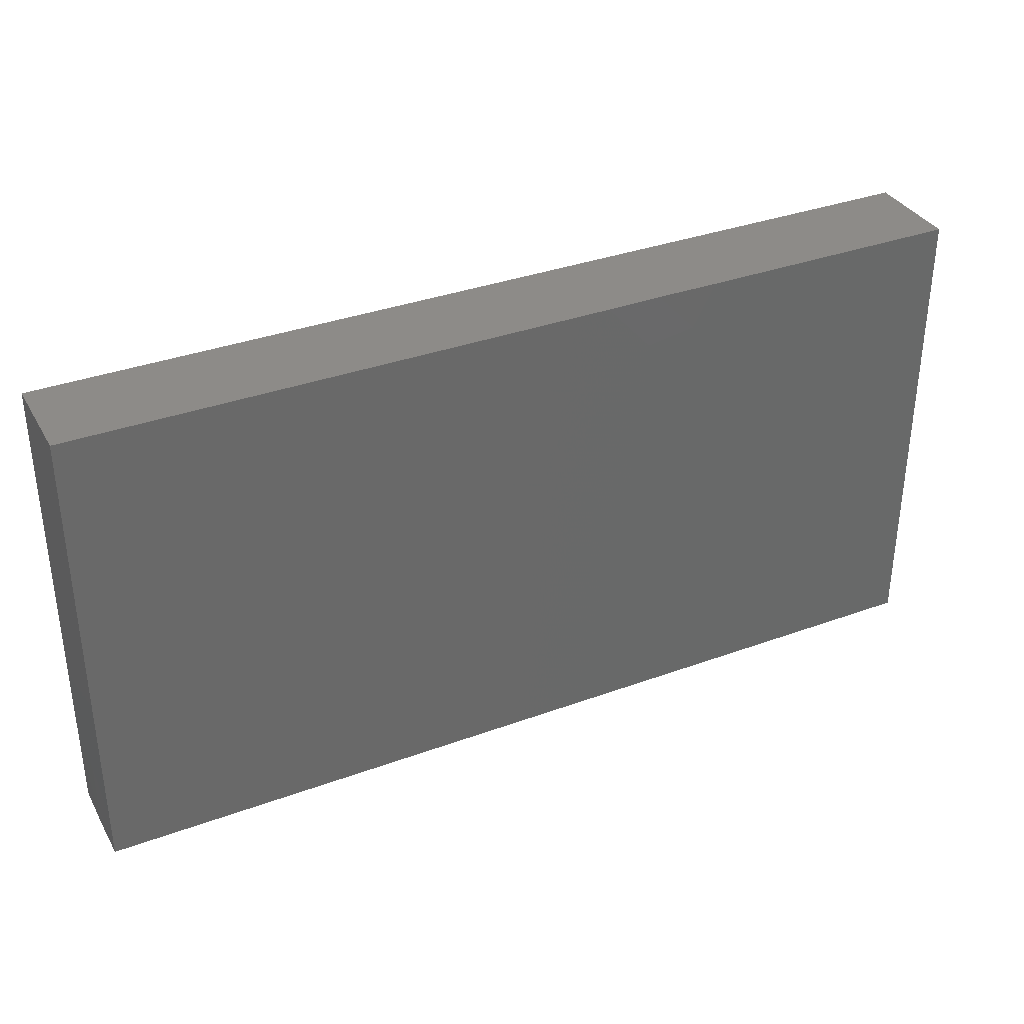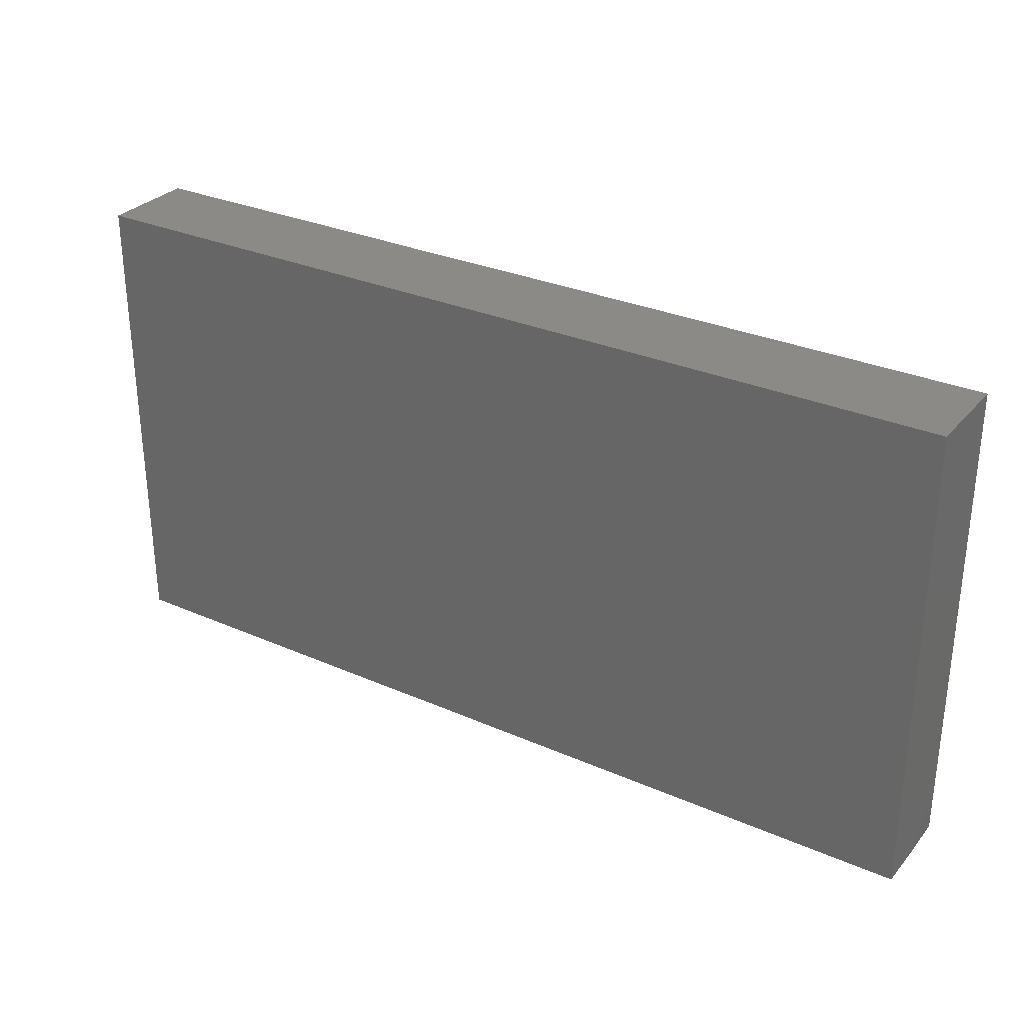
<metadata>
{"format":"stl","ext":"stl","renderer":"f3d","projection":"perspective","resolution":1024,"background":"white","views":[{"elev":35.0,"azim":-26.0,"up":"+Y"},{"elev":30.2,"azim":-147.5,"up":"+Y"}]}
</metadata>
<code>
# stl→obj: 338 verts, 672 faces
v 0.008551 0.02525 -0.01018
v -0.006945 0.02463 -0.01018
v 0.004136 0.03779 -0.01018
v -0.08595 -0.01726 0.01018
v -0.06994 -0.01525 0.01018
v -0.07964 -0.008259 0.01018
v -0.07511 -0.02357 0.01018
v -0.0274 -0.05162 0.0006655
v -0.03605 -0.05162 0.01018
v -0.04732 -0.05162 0
v -0.02348 -0.04158 0.01018
v -0.01636 -0.02967 0.01018
v -0.03154 -0.01571 0.01018
v -0.001349 0.01665 0.01018
v 0.007501 0.007472 0.01018
v 0.01624 0.01538 0.01018
v 0.07922 0.0001866 -0.01018
v 0.07151 0.007936 -0.01018
v 0.08713 0.00824 -0.01018
v -0.01524 0.05162 -0.01018
v 1.388e-17 0.05162 -0.01018
v -0.08902 0.05162 -0.01018
v -0.09918 0.05162 0
v -0.08902 0.05162 0
v -0.08191 0.05162 0.01018
v -0.09918 0.04127 0.01018
v -0.07676 0.04152 0.01018
v -0.02137 0.04448 -0.01018
v -0.03154 0.05162 -0.01018
v 0.05512 0.02518 -0.01018
v 0.0663 0.03798 -0.01018
v 0.07058 0.02453 -0.01018
v 0.02415 0.02607 -0.01018
v 0.03604 0.03816 -0.01018
v 0.03978 0.02528 -0.01018
v 0.05145 0.03779 -0.01018
v 0.06411 0.05162 -0.01018
v -0.09918 0.03926 -0.01018
v 1.388e-17 0.05162 0
v -0.004965 0.05162 0.01018
v 0.004982 0.05162 0.01018
v 0.0476 0.016 -0.01018
v 0.05636 0.008559 -0.01018
v 0.001268 0.04152 0.01018
v 0.006886 0.02994 0.01018
v 0.0142 0.04109 0.01018
v -0.09082 0.02917 -0.01018
v -0.08807 0.01953 -0.01018
v -0.09918 0.01118 -0.01018
v 0.09918 0.02848 0.01018
v 0.09918 0.04005 0.01018
v 0.08902 0.02995 0.01018
v -0.07059 -0.02318 -0.01018
v -0.07847 -0.03104 -0.01018
v -0.08488 -0.02318 -0.01018
v 0.01443 -0.01549 0.01018
v 0.01474 -0.03185 0.01018
v 0.02741 -0.02357 0.01018
v 0.06341 0.01599 -0.01018
v -0.007968 -0.0233 -0.01018
v 0.008271 -0.01571 -0.01018
v 0.01616 -0.0273 -0.01018
v -0.05053 0.03259 -0.01018
v -0.06149 0.03225 -0.01018
v -0.0552 0.04152 -0.01018
v -0.04732 0.05162 -0.01018
v -0.03904 0.03966 -0.01018
v 0.01559 -0.04117 0.01018
v 0.03154 -0.05162 0.01018
v 0.03529 -0.04152 0.01018
v 0.02155 -0.01497 -0.01018
v 0.03137 -0.009662 -0.01018
v 0.03004 -0.02318 -0.01018
v 0.0163 -0.004157 -0.01018
v 0.03193 0.0003839 -0.01018
v -0.09918 -0.022 0.01018
v -0.09013 -0.02869 0.01018
v -0.09918 -0.03142 0.01018
v 0.01952 -0.007856 0.01018
v 0.02412 0.0006265 0.01018
v 0.01444 0.0002359 0.01018
v 0.02891 0.05162 0.01006
v 0.01708 0.05162 0.01018
v 0.02686 0.04065 0.01018
v 0.08902 0.05162 -0.01018
v 0.07886 0.05162 0
v 0.08554 0.05162 0.01018
v -0.09918 0.0269 0
v -0.09918 0.03142 0.01018
v -0.05542 -0.03853 -0.01018
v -0.0627 -0.03104 -0.01018
v -0.05201 -0.02423 -0.01018
v 0.0552 0.05162 -0.00509
v 0.05482 0.05162 0.01018
v 0.06455 0.05162 0.0002011
v 0.03741 0.04241 0.01018
v 0.04235 0.05162 0.01018
v 0.0465 0.04259 0.01018
v -0.06828 -9.614e-05 -0.01018
v -0.07846 -0.005921 -0.01018
v -0.07157 0.009141 -0.01018
v 0.03529 0.03142 0.01018
v 0.04588 0.03125 0.01018
v -0.07323 -0.05162 0
v -0.06534 -0.05162 0.01018
v -0.07886 -0.05162 0.01018
v 0.04021 0.007586 -0.01018
v 0.03198 0.01612 -0.01018
v -0.01896 0.04144 0.01018
v -0.009828 0.04371 0.01018
v -0.01577 0.05162 0.01018
v 0.02284 0.02969 0.01018
v 0.06684 0.007856 0.01018
v 0.08636 0.01571 0.01018
v 0.06684 0.02357 0.01018
v 0.003001 -0.03388 0.01018
v 0.004083 -0.05162 0.01018
v 0.00375 -0.02357 0.01018
v 0.08902 0.04152 0.01018
v 0.07869 0.03209 0.01018
v -0.01488 -0.05162 -0.0004529
v -0.02159 -0.05162 0.01018
v -0.04732 0 0.01018
v -0.0627 -0.007431 0.01018
v -0.04762 -0.0117 0.01018
v -0.09918 -0.04152 0.01018
v -0.08713 -0.03966 0.01018
v 0.03943 0.01945 0.01018
v 0.05482 0.01571 0.01018
v -0.09918 -0.0007002 -0.001195
v -0.09918 0.005707 0.01018
v -0.07811 0.05162 -0.01018
v -0.07149 0.04016 -0.01018
v -0.08424 0.03943 -0.01018
v -0.06309 0.05162 -0.01018
v 0.09918 0.05162 -0.01018
v 0.09918 0.05162 -0.000183
v 0.09918 0.04155 -0.001242
v 0.08902 -0.05162 -0.01018
v 0.07886 -0.05162 -0.01018
v 0.08713 -0.0389 -0.01018
v -0.03952 -0.03168 0.01018
v 0.04732 0 0.01018
v 0.0315 -0.008367 0.01018
v 0.03875 -0.01688 0.01018
v 0.08527 0.0221 -0.01018
v 0.08344 0.03736 -0.01018
v 0.09245 0.02827 -0.01018
v 0.04281 -0.05162 0.01018
v 0.08737 -0.014 0.01018
v 0.08636 0 0.01018
v 0.07694 -9.901e-05 0.01018
v 0.07847 -0.01964 0.01018
v 0.08636 -0.02769 0.01018
v 0.09918 -0.0202 0.01018
v 0.09918 -0.05162 -0.01018
v 0.09918 -0.05162 0
v 0.09918 -0.05162 0.01018
v 0.07886 0.05162 -0.01018
v -0.09918 -0.004528 -0.01018
v -0.09918 -0.01386 -0.01018
v -0.09928 -0.05162 0
v -0.09918 -0.03595 0
v -0.09918 -0.05162 -0.01018
v -0.09918 -0.03527 -0.01018
v 0.09918 -0.03591 0.01018
v 0.09918 -0.03926 -0.01018
v -0.01905 -0.01675 0.01018
v -0.03183 0.0001829 0.01018
v -0.05182 -0.05162 0.01018
v -0.007886 0.007856 0.01018
v 1.388e-17 0 0.01018
v 0.03416 -0.04172 -0.01018
v 0.02404 -0.05162 -0.01018
v 0.02322 -0.03975 -0.01018
v -0.05588 -0.03189 0.01018
v -0.05711 -0.01544 0.01018
v -0.07097 -0.03928 0.01018
v -0.006064 -0.03061 0.01018
v 0.02697 -0.03311 0.01018
v 0.03904 -0.03142 0.01018
v -0.006452 -0.01638 0.01018
v 0.09918 -0.00964 0.01018
v -0.03904 -0.007865 0.01018
v -0.04091 -0.01872 0.01018
v -0.048 -0.02479 0.01018
v 0.07167 -0.05162 0.01018
v 0.07847 -0.0376 0.01018
v 0.06175 -0.05162 0.01018
v -0.0231 0.0001669 -0.01018
v -0.01244 -0.003991 -0.01018
v -0.01312 -0.01358 -0.01018
v -0.08003 -0.03166 0.01018
v 0.01629 0.05162 0.001115
v 0.04732 0.05162 -0.01018
v -0.05905 0.001077 0.01018
v -0.0553 0.01681 0.01018
v 0.007246 -0.002535 -0.01018
v -0.08737 0.0161 0.01018
v -0.07995 0.00887 0.01018
v -0.07136 0.01571 0.01018
v 0.08757 -0.03832 0.01018
v -0.06639 0.05162 0.01018
v -0.05686 0.05162 0.01018
v -0.05536 0.05162 -0.001398
v -0.02704 0.05162 0.01018
v -0.03174 0.05162 0.001372
v -0.03651 0.05162 0.01018
v -0.02327 0.01198 -0.01018
v -0.03323 0.008528 -0.01018
v 0.0477 -0.01945 -0.01018
v 0.0477 -0.03142 -0.01018
v -0.08655 0.03137 0.01018
v -0.07935 0.02368 0.01018
v -0.07136 0.03142 0.01018
v 0.07179 -0.04388 -0.01018
v 0.06295 -0.04059 -0.01018
v 0.06391 -0.02949 -0.01018
v -0.04732 0.05162 0.01018
v -0.05145 0.04152 0.01018
v 0.09918 0.03593 -0.01018
v 0.09918 0.05162 0.01018
v -0.03943 0.007856 0.01018
v -0.04357 0.02357 0.01018
v -0.01536 -0.0002038 0.01018
v -0.01577 0.01571 0.01018
v -0.09918 0.05162 0.01018
v -0.07886 0.05162 0
v -0.0324 0.01615 0.01018
v -0.05335 0.0316 0.01018
v 0.0665 0.04173 0.01018
v 0.07191 0.05162 0.01018
v 0.05593 0.03824 0.01018
v 0.01616 0.0161 -0.01018
v 0.02404 0.00824 -0.01018
v -0.08894 -0.00424 -0.01018
v -0.08863 -0.01348 -0.01018
v 0.03154 0.05162 0
v -0.03154 0.03142 0.01018
v 0.03529 0.007856 0.01018
v -0.0628 0.016 -0.01018
v -0.0695 0.024 -0.01018
v -0.05482 0.02395 -0.01018
v -0.02741 0.03779 -0.01018
v -0.03904 0.02395 -0.01018
v -0.09918 -0.01001 0.01018
v -0.09918 -0.02318 -0.01018
v -0.09918 -0.02259 0
v -0.09918 0.02142 0.01018
v -0.09918 0.0163 0.002006
v 0.007973 0.008099 -0.01018
v 0.0003854 0.0161 -0.01018
v -0.06155 0.04014 0.01018
v 0.04006 -0.006644 -0.01018
v -0.02313 0.05162 -0.005321
v -0.01164 0.03779 -0.01018
v 0.09918 0.02645 -0.002141
v 0.09918 0.01571 0
v 0.08543 -0.05162 0.01018
v 0.05482 0.0273 0.01018
v -0.03943 0.05162 -0.00509
v 0.09918 0.02024 -0.01018
v -0.08092 0.02729 -0.01018
v -0.007501 0.00824 -0.01018
v -0.05699 -0.01556 -0.01018
v -0.0627 -0.007472 -0.01018
v -0.05626 0.005909 -0.01018
v -0.008975 0.03141 0.01018
v 0.04732 -0.05162 0
v 0.0352 -0.05162 -0.01018
v 0.06446 -0.05162 -0.0003194
v 0.06639 -0.05162 -0.01018
v -0.03363 -0.05162 -0.01018
v -0.02327 -0.05162 -0.01018
v -0.04389 -0.05162 -0.01018
v 0.01477 -0.05156 -0.01018
v 0.008271 -0.0389 -0.01018
v 0.05109 -0.04173 -0.01018
v 0.09918 -0.03074 -7.413e-05
v -0.02278 -0.03915 -0.01018
v -0.01235 -0.05162 -0.01018
v -0.03904 -0.0389 -0.01018
v 0.05559 -0.05162 -0.01018
v 0.07949 -0.05162 0.001789
v 0.04635 -0.05162 -0.01018
v 0.01551 -0.05162 -0.0009095
v 0.03154 -0.05162 0
v -0.065 -0.05162 -0.01018
v -0.05482 -0.05162 -0.01018
v -0.0009375 -0.05162 -0.01018
v 0.09918 0.004528 -0.01018
v 0.09918 -0.001951 0.004638
v 0.09918 -0.01748 -0.01018
v -0.006768 -0.03806 -0.01018
v 0.09918 -0.0269 -0.01018
v -0.01074 -0.05162 0.01018
v 0.0872 -0.02324 -0.01018
v 0.09918 0.01571 0.01018
v 1.388e-17 -0.05162 0
v -0.09918 -0.05162 0.01018
v 0.09918 0.006072 0.01018
v 0.03154 0.05162 -0.01018
v 0.01553 0.05162 -0.01018
v 0.01883 0.03844 -0.01018
v -0.08624 -0.03925 -0.01018
v -0.08638 -0.05162 -0.01018
v 0.04687 -0.04349 0.01018
v 0.05482 -0.03142 0.01018
v -0.03795 -0.006111 -0.01018
v -0.08636 0.00824 -0.01018
v -0.02109 0.02358 0.01018
v 0.08782 -0.00733 -0.01018
v -0.08902 -0.05162 0.01018
v -0.05169 -0.00619 -0.01018
v -0.03849 -0.02276 -0.01018
v -0.04693 -0.01533 -0.01018
v -0.02327 0.02395 -0.01018
v -0.08336 -0.05162 0
v -0.09918 0.05162 -0.01018
v 0.07136 -0.02318 -0.01018
v -0.07059 -0.0389 -0.01018
v -0.04554 0.01297 -0.01018
v -0.04414 0.00298 -0.01018
v 0.0558 -0.008369 -0.01018
v 0.06553 -0.006937 0.01018
v 0.07927 -0.01535 -0.01018
v 0.07083 -0.007753 -0.01018
v 0.06338 0.0002864 -0.01018
v -0.03126 -0.03114 -0.01018
v -0.02327 -0.02318 -0.01018
v -0.01537 -0.03105 -0.01018
v 0.004627 -0.009267 0.01018
v 0.04693 -0.02357 0.01018
v 0.05482 -0.01571 0.01018
v 0.0477 0.0003839 -0.01018
v 0.01577 -0.05162 0.01018
v -0.06347 0.02357 0.01018
v 0.07038 -0.02503 0.01018
f 1 2 3
f 4 5 6
f 5 4 7
f 8 9 10
f 11 12 13
f 14 15 16
f 17 18 19
f 3 20 21
f 22 23 24
f 25 26 27
f 20 28 29
f 30 31 32
f 33 34 35
f 31 36 37
f 35 36 30
f 23 38 26
f 39 40 41
f 42 30 43
f 44 45 46
f 47 48 49
f 50 51 52
f 53 54 55
f 56 57 58
f 59 30 32
f 60 61 62
f 63 64 65
f 66 67 65
f 68 69 70
f 71 72 73
f 72 74 75
f 76 77 4
f 76 78 77
f 79 80 81
f 82 83 84
f 85 86 87
f 26 88 89
f 90 91 92
f 93 94 95
f 96 82 84
f 96 97 82
f 98 97 96
f 99 100 101
f 102 103 96
f 104 105 106
f 35 107 108
f 109 110 111
f 84 46 112
f 113 114 115
f 116 117 57
f 118 57 56
f 119 120 52
f 121 122 8
f 123 124 125
f 126 127 78
f 103 128 129
f 49 130 131
f 132 133 134
f 64 133 65
f 133 135 65
f 136 137 138
f 139 140 141
f 11 142 122
f 143 144 145
f 146 147 148
f 149 70 69
f 150 151 152
f 65 67 63
f 153 154 150
f 154 155 150
f 144 58 145
f 156 157 139
f 158 139 157
f 85 159 86
f 160 161 130
f 162 126 163
f 164 162 165
f 166 157 167
f 168 169 13
f 142 170 9
f 171 172 15
f 112 102 84
f 173 174 175
f 7 176 177
f 106 105 178
f 116 179 117
f 58 144 56
f 180 181 58
f 176 170 142
f 172 168 182
f 176 105 170
f 119 87 120
f 155 183 150
f 184 185 13
f 186 185 125
f 187 188 189
f 190 191 192
f 193 77 127
f 77 78 127
f 194 41 83
f 49 160 130
f 32 18 59
f 36 34 195
f 102 128 103
f 196 123 197
f 198 74 61
f 71 74 72
f 147 31 159
f 35 108 33
f 199 200 201
f 154 188 202
f 203 204 205
f 154 166 155
f 206 207 208
f 209 190 210
f 73 211 212
f 213 214 215
f 216 217 218
f 219 220 208
f 221 148 147
f 38 22 134
f 26 89 213
f 85 136 221
f 41 40 44
f 222 119 51
f 197 223 224
f 169 225 226
f 227 26 25
f 154 202 166
f 57 180 58
f 22 24 228
f 169 229 223
f 195 97 93
f 73 62 71
f 14 226 171
f 208 230 224
f 87 231 120
f 68 180 57
f 180 70 181
f 232 231 87
f 112 128 102
f 231 232 94
f 98 94 97
f 233 94 98
f 137 87 222
f 177 186 125
f 158 157 166
f 234 33 235
f 236 100 237
f 13 169 184
f 194 82 238
f 142 11 13
f 194 83 82
f 93 97 94
f 205 208 207
f 203 228 25
f 208 205 219
f 239 206 208
f 198 192 191
f 39 111 40
f 111 110 40
f 219 204 220
f 144 80 79
f 240 80 144
f 169 223 184
f 241 242 243
f 67 244 245
f 6 246 4
f 78 163 126
f 161 247 248
f 4 246 76
f 249 213 89
f 89 88 249
f 6 124 196
f 250 49 131
f 234 251 1
f 108 235 33
f 35 30 42
f 1 251 252
f 220 253 230
f 72 75 254
f 205 204 219
f 244 67 29
f 94 232 95
f 2 1 252
f 243 242 64
f 255 207 39
f 20 256 28
f 257 50 258
f 233 231 94
f 86 159 95
f 139 158 259
f 260 103 129
f 27 213 215
f 152 153 150
f 6 5 124
f 220 230 208
f 74 71 61
f 132 134 22
f 71 62 61
f 211 73 72
f 199 201 214
f 132 22 228
f 135 132 205
f 29 261 207
f 262 221 257
f 257 258 262
f 119 222 87
f 27 215 253
f 263 47 134
f 264 198 191
f 246 6 131
f 218 141 216
f 196 124 123
f 46 41 44
f 212 211 218
f 265 92 53
f 120 114 52
f 266 99 267
f 267 99 101
f 237 161 160
f 44 110 268
f 245 63 67
f 248 78 76
f 136 85 137
f 269 189 149
f 231 260 115
f 101 242 241
f 60 198 61
f 49 38 47
f 241 267 101
f 198 60 192
f 173 270 174
f 271 272 140
f 273 274 8
f 10 275 273
f 175 276 277
f 68 57 117
f 217 278 212
f 166 167 279
f 38 49 88
f 175 174 276
f 274 280 281
f 280 274 273
f 273 282 280
f 217 283 278
f 259 187 284
f 187 259 188
f 272 283 217
f 285 278 283
f 286 276 174
f 287 286 174
f 174 270 287
f 269 270 285
f 204 203 253
f 105 288 289
f 121 281 290
f 291 292 293
f 10 289 275
f 147 85 221
f 25 228 24
f 290 281 294
f 167 295 279
f 121 296 122
f 140 272 216
f 49 236 160
f 122 296 11
f 297 293 295
f 10 105 289
f 52 298 50
f 279 295 293
f 296 121 299
f 117 299 286
f 161 246 130
f 223 197 123
f 225 169 168
f 171 226 225
f 171 15 14
f 178 193 127
f 176 178 105
f 269 285 283
f 286 299 276
f 299 121 290
f 12 296 179
f 189 269 271
f 187 271 284
f 69 286 287
f 63 243 64
f 293 183 155
f 250 88 49
f 170 105 10
f 300 126 162
f 298 301 258
f 183 151 150
f 298 258 50
f 102 96 84
f 255 39 20
f 255 29 207
f 205 207 261
f 302 194 238
f 302 303 194
f 238 195 302
f 276 290 277
f 237 247 161
f 104 288 105
f 85 87 137
f 5 7 177
f 114 298 52
f 138 51 257
f 31 37 159
f 28 256 244
f 28 244 29
f 3 256 20
f 34 302 195
f 36 195 37
f 304 3 303
f 302 34 304
f 164 305 306
f 305 164 165
f 305 288 306
f 141 140 216
f 217 212 218
f 142 185 186
f 124 177 125
f 100 53 55
f 266 53 100
f 186 176 142
f 142 13 185
f 70 307 181
f 188 308 189
f 308 307 189
f 14 16 45
f 1 3 304
f 304 34 33
f 36 31 30
f 77 193 4
f 173 285 270
f 266 265 53
f 158 202 259
f 202 158 166
f 156 139 167
f 192 309 190
f 309 210 190
f 175 212 173
f 175 73 212
f 240 128 16
f 100 236 310
f 144 79 56
f 80 240 81
f 73 175 62
f 12 179 182
f 168 12 182
f 229 311 239
f 16 128 112
f 112 45 16
f 268 311 226
f 45 268 14
f 40 110 44
f 310 236 49
f 248 163 78
f 204 253 220
f 193 7 4
f 68 70 180
f 25 24 227
f 295 167 141
f 291 293 312
f 19 262 291
f 262 19 146
f 55 165 247
f 313 126 300
f 146 19 32
f 281 121 274
f 121 8 274
f 271 269 283
f 237 100 55
f 165 162 163
f 95 232 86
f 237 55 247
f 86 232 87
f 9 122 142
f 111 206 109
f 246 161 76
f 161 248 76
f 216 272 217
f 149 307 70
f 83 46 84
f 247 163 248
f 247 165 163
f 83 41 46
f 47 38 134
f 314 265 266
f 315 316 309
f 317 209 210
f 190 264 191
f 209 264 190
f 251 198 264
f 74 235 75
f 90 289 288
f 263 134 133
f 99 266 100
f 119 52 51
f 271 283 272
f 104 318 288
f 306 288 318
f 27 253 203
f 114 151 301
f 114 301 298
f 39 194 303
f 39 41 194
f 318 162 306
f 162 318 313
f 313 106 127
f 249 88 250
f 306 162 164
f 300 162 313
f 23 22 319
f 23 227 24
f 106 178 127
f 2 264 209
f 231 233 260
f 310 48 101
f 48 242 101
f 263 133 242
f 320 141 218
f 265 314 316
f 314 309 316
f 288 321 90
f 322 323 267
f 251 74 198
f 251 235 74
f 211 72 254
f 324 211 254
f 317 2 209
f 275 289 90
f 53 92 91
f 282 273 275
f 312 293 297
f 322 245 210
f 317 210 245
f 141 167 139
f 96 103 98
f 23 319 38
f 227 23 26
f 157 156 167
f 51 137 222
f 54 305 55
f 55 305 165
f 113 325 152
f 297 320 326
f 320 297 141
f 327 17 312
f 312 326 327
f 95 159 37
f 168 13 12
f 226 229 169
f 229 226 311
f 20 29 255
f 5 177 124
f 109 239 268
f 268 239 311
f 328 327 324
f 324 327 211
f 18 328 43
f 59 18 43
f 321 91 90
f 329 315 330
f 281 280 294
f 60 331 330
f 60 330 192
f 176 193 178
f 11 296 12
f 118 116 57
f 172 332 81
f 3 21 303
f 304 303 302
f 323 309 314
f 259 284 139
f 193 176 7
f 299 117 296
f 179 296 117
f 225 172 171
f 333 181 308
f 181 307 308
f 334 145 333
f 143 145 334
f 228 203 205
f 132 228 205
f 238 97 195
f 184 223 123
f 268 226 14
f 268 45 44
f 46 45 112
f 243 245 322
f 304 33 1
f 33 234 1
f 235 107 75
f 108 107 235
f 254 335 324
f 107 42 43
f 335 107 43
f 132 135 133
f 65 135 66
f 205 66 135
f 29 67 66
f 29 66 261
f 37 195 93
f 321 288 305
f 101 100 310
f 90 92 282
f 282 275 90
f 316 315 92
f 290 294 277
f 269 287 270
f 299 290 276
f 336 69 68
f 286 69 336
f 337 201 197
f 201 196 197
f 215 230 253
f 215 337 230
f 26 38 88
f 319 22 38
f 189 307 149
f 314 266 267
f 267 323 314
f 292 258 301
f 56 79 81
f 240 16 81
f 15 81 16
f 113 152 114
f 151 114 152
f 200 199 6
f 199 131 6
f 26 213 27
f 200 6 201
f 201 6 196
f 130 246 131
f 75 107 254
f 335 43 324
f 211 327 320
f 18 327 328
f 297 326 312
f 17 19 312
f 291 312 19
f 183 292 301
f 295 141 297
f 53 91 321
f 321 54 53
f 92 315 282
f 331 280 330
f 330 280 329
f 60 62 294
f 331 60 294
f 218 211 320
f 177 176 186
f 58 181 145
f 145 181 333
f 308 334 333
f 199 249 131
f 249 250 131
f 242 133 64
f 243 267 241
f 322 267 243
f 213 199 214
f 213 249 199
f 214 201 215
f 201 337 215
f 337 197 230
f 224 230 197
f 221 262 148
f 117 336 68
f 146 148 262
f 8 122 9
f 183 301 151
f 19 18 32
f 326 320 327
f 327 18 17
f 31 147 32
f 32 147 146
f 321 305 54
f 280 331 294
f 27 203 25
f 329 280 282
f 282 315 329
f 62 277 294
f 62 175 277
f 127 126 313
f 210 309 323
f 317 244 256
f 2 317 256
f 81 15 172
f 35 42 107
f 233 98 103
f 260 233 103
f 43 30 59
f 188 259 202
f 92 265 316
f 192 330 315
f 315 309 192
f 252 251 264
f 2 252 264
f 251 234 235
f 254 107 335
f 328 324 43
f 35 34 36
f 243 63 245
f 244 317 245
f 256 3 2
f 325 334 153
f 143 325 113
f 143 334 325
f 129 143 113
f 308 188 338
f 338 334 308
f 153 334 338
f 129 113 115
f 115 260 129
f 152 325 153
f 188 153 338
f 153 188 154
f 120 231 115
f 114 120 115
f 172 182 332
f 332 182 118
f 56 81 332
f 56 332 118
f 118 179 116
f 179 118 182
f 208 224 239
f 129 240 143
f 240 129 128
f 239 224 229
f 224 223 229
f 109 268 110
f 123 125 184
f 185 184 125
f 242 48 263
f 263 48 47
f 310 49 48
f 85 147 159
f 109 206 239
f 221 136 138
f 221 138 257
f 8 10 273
f 39 206 111
f 207 206 39
f 10 9 170
f 287 149 69
f 149 287 269
f 313 318 106
f 106 318 104
f 21 39 303
f 39 21 20
f 286 336 117
f 271 187 189
f 37 93 95
f 140 284 271
f 139 284 140
f 155 166 279
f 279 293 155
f 291 258 292
f 258 291 262
f 143 240 144
f 172 225 168
f 173 278 285
f 173 212 278
f 160 236 237
f 323 322 210
f 261 66 205
f 292 183 293
f 82 97 238
f 257 51 50
f 138 137 51

</code>
